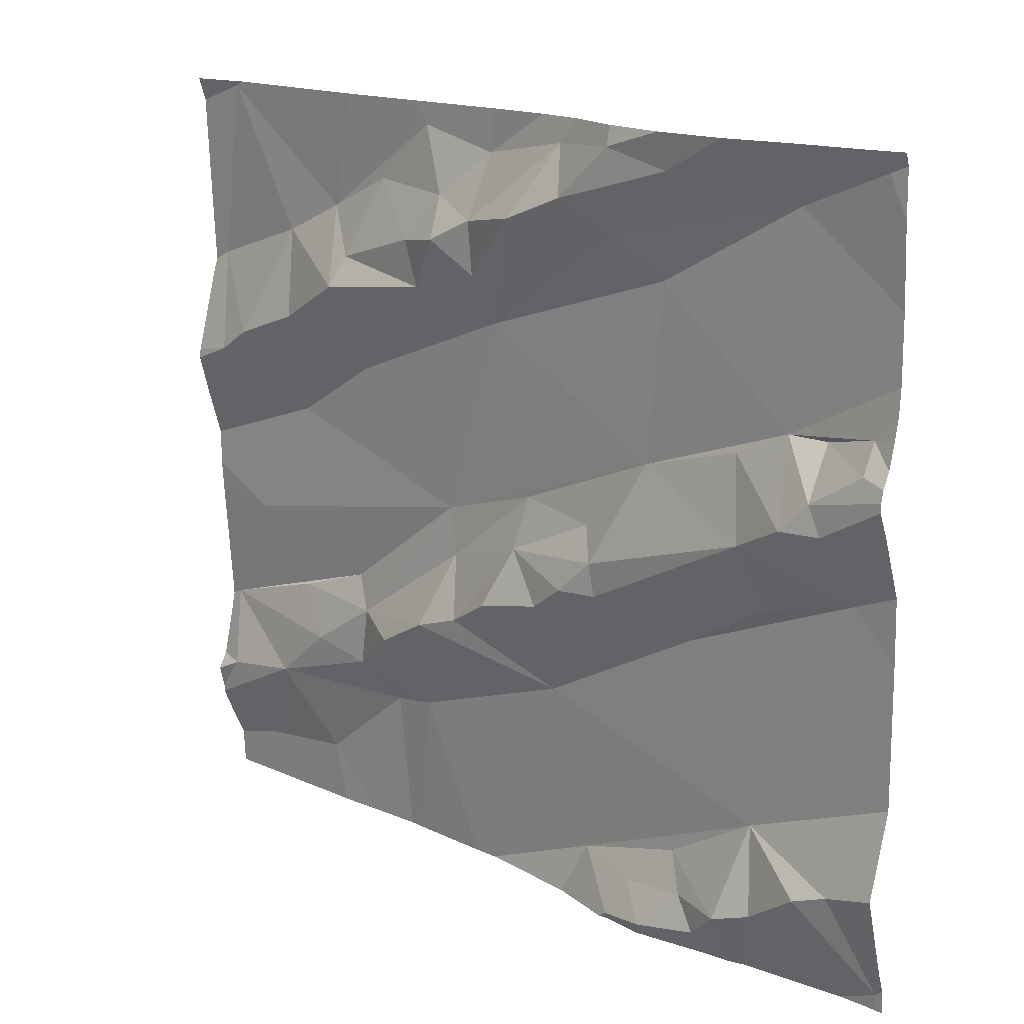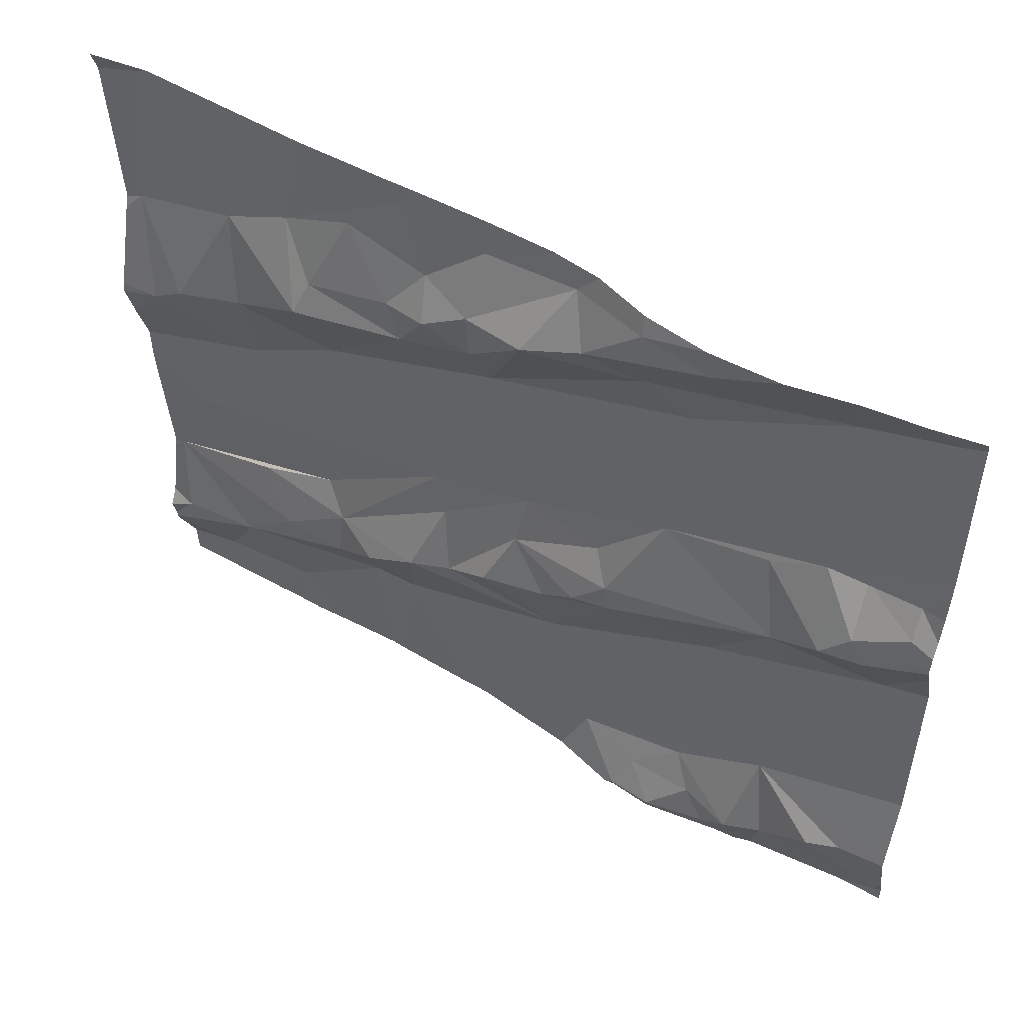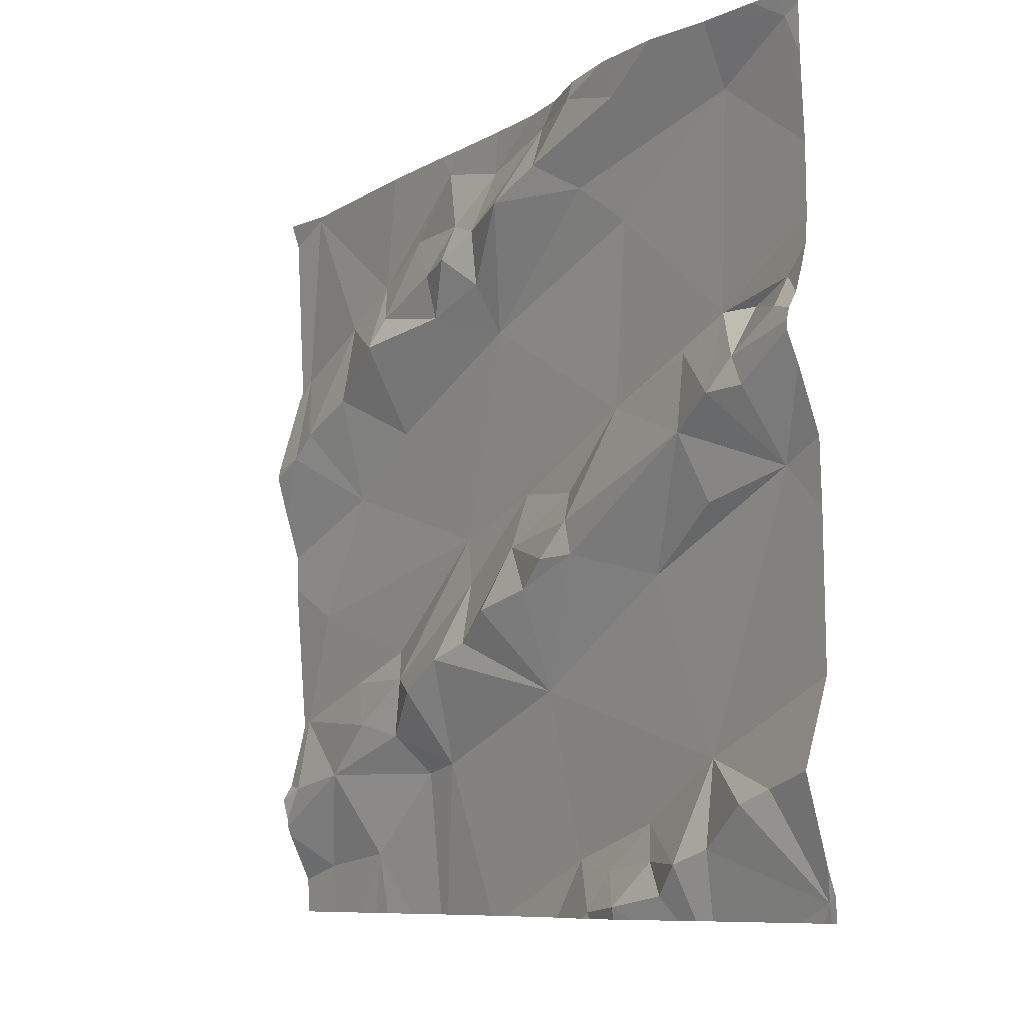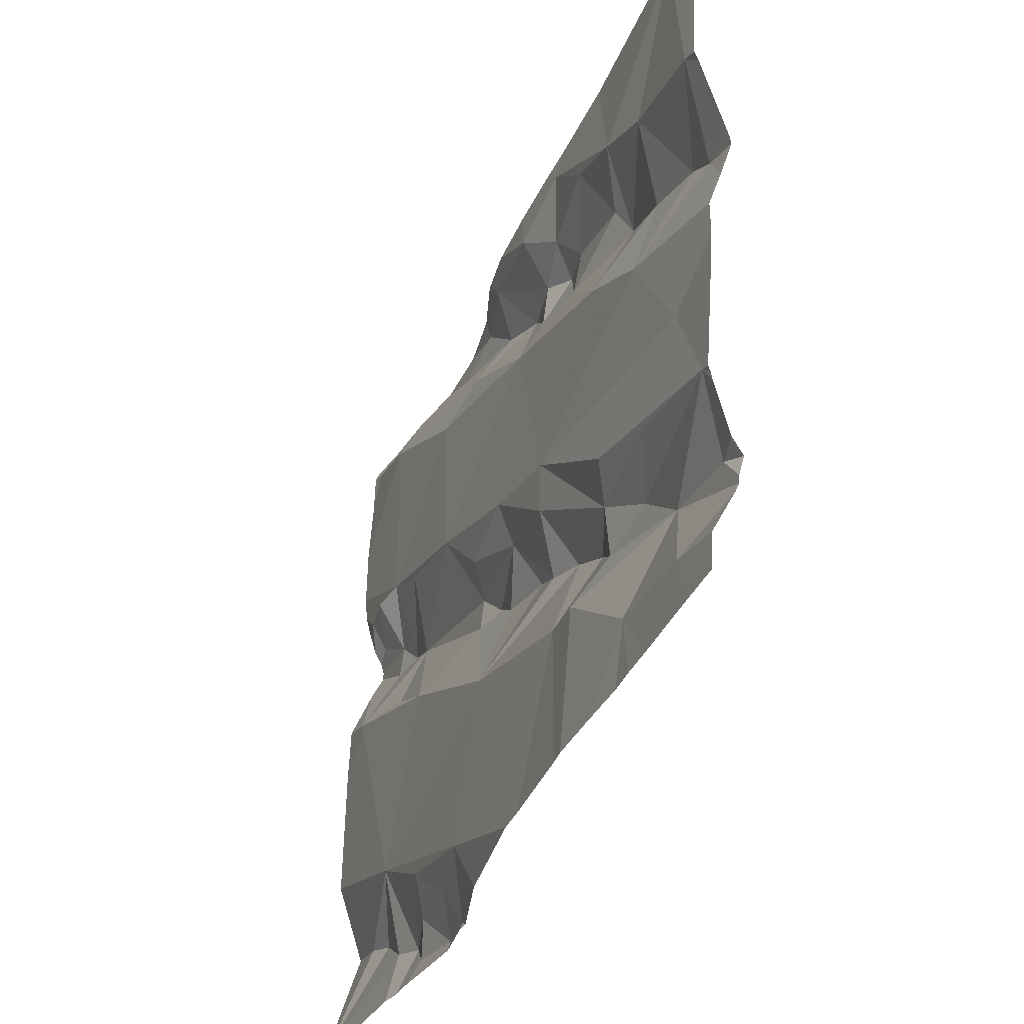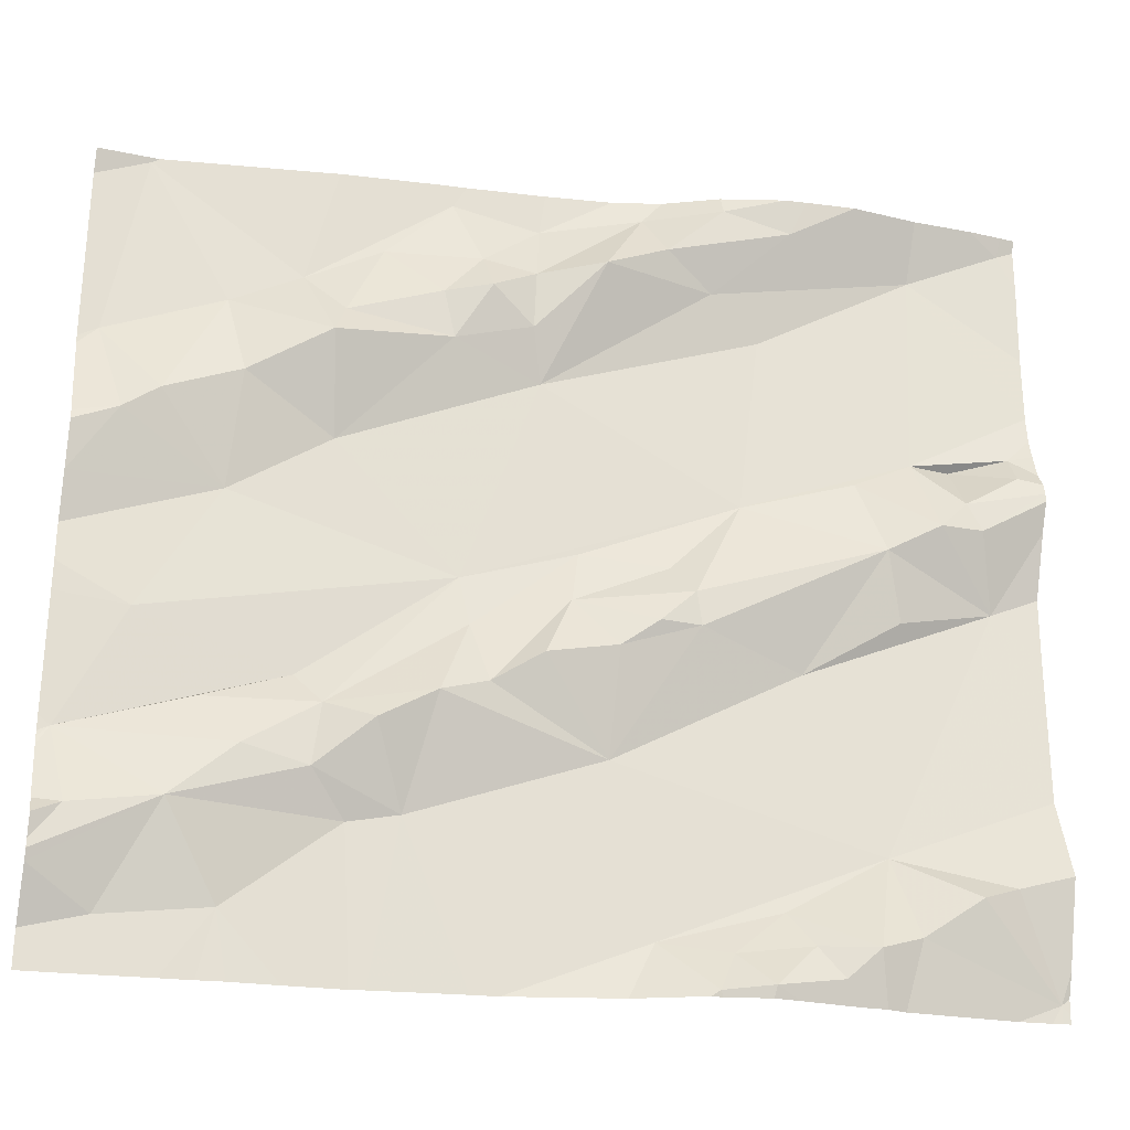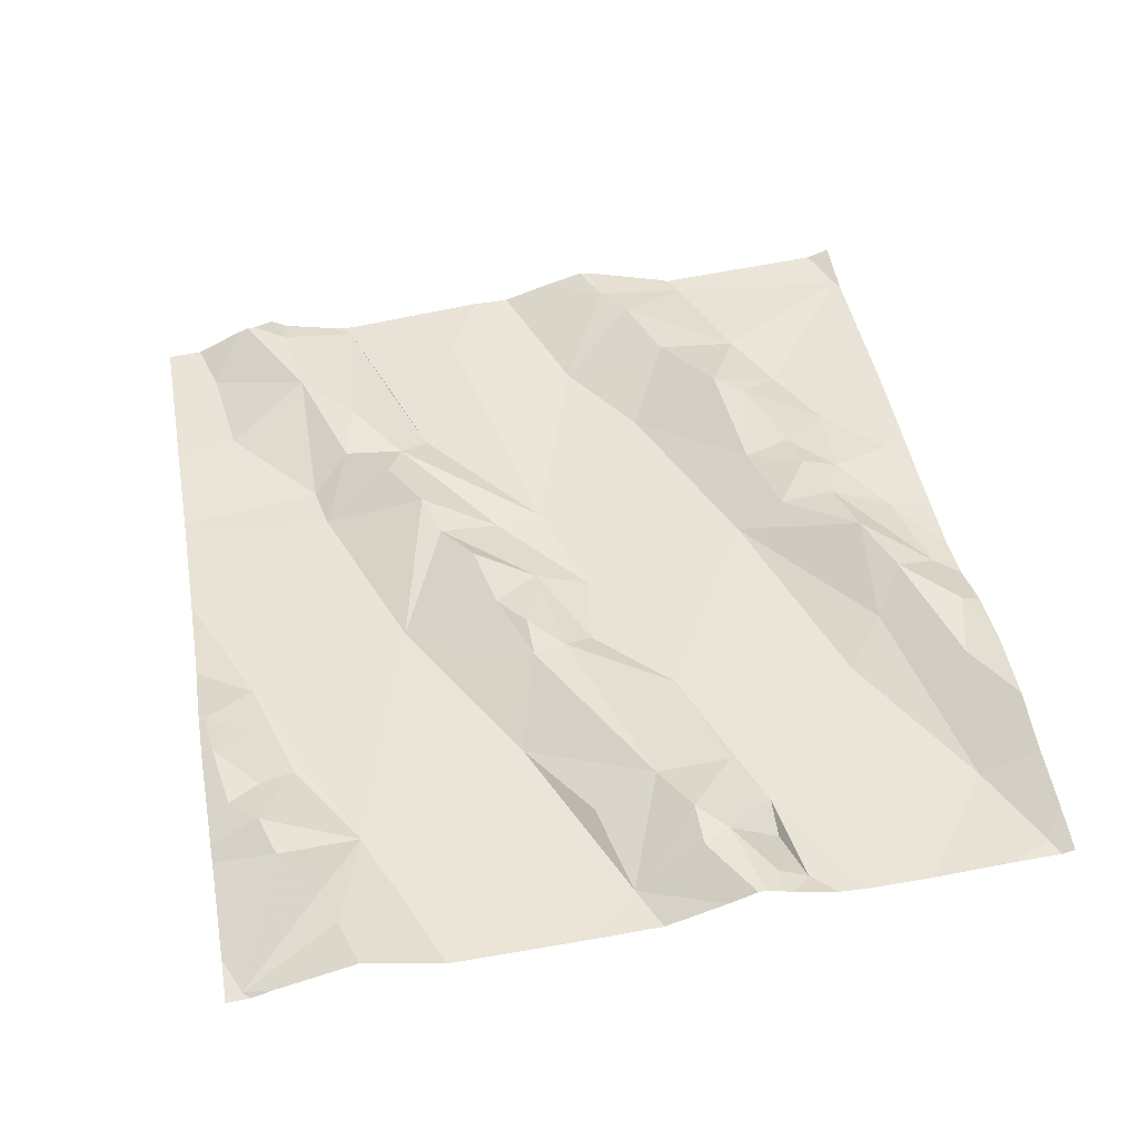
<metadata>
{"format":"obj","ext":"obj","renderer":"f3d","projection":"perspective","resolution":1024,"background":"white","views":[{"elev":16.1,"azim":37.3,"up":"+Y"},{"elev":52.1,"azim":25.6,"up":"+Y"},{"elev":-8.9,"azim":50.5,"up":"+Y"},{"elev":-38.7,"azim":-118.3,"up":"+Y"},{"elev":-27.1,"azim":-15.7,"up":"+Y"},{"elev":52.6,"azim":79.7,"up":"+Z"}]}
</metadata>
<code>
v -28.07 238.6 503.2
v -28.02 238.6 503.2
v -28.16 238.7 503.2
v -28.05 238.7 503.2
v -28.1 238.6 503.2
v -28.15 238.6 503.2
v -28.11 238.7 503.2
v -28.32 238.2 503.1
v -28.46 238.2 503.1
v -28.34 238.1 503.2
v -28.27 238.1 503.2
v -28.04 239 503.2
v -28.21 238.3 503.2
v -28.3 238.2 503.2
v -28.23 238.2 503.2
v -28.02 238.7 503.2
v -28.02 238.6 503.2
v -28.08 238.2 503.2
v -28.03 238.1 503.2
v -28.05 238.7 503.2
v -28.04 239 503.2
v -28.02 239 503.2
v -28.02 238.8 503.2
v -28.02 238.8 503.2
v -28.02 238.7 503.2
v -28.02 238.1 503.2
v -28.45 239 503.2
v -28.15 239 503.2
v -28.39 238.9 503.2
v -28.33 238.9 503.2
v -28.36 238.7 503.2
v -28.23 238.7 503.2
v -28.3 239 503.2
v -28.21 238.6 503.2
v -28.18 238.5 503.2
v -28.11 238.7 503.2
v -28.02 238.9 503.2
v -28.02 238.5 503.2
v -28.42 238.5 503.2
v -28.29 238.5 503.2
v -28.45 239 503.2
v -28.12 238.2 503.2
v -28.19 238.2 503.2
v -28.38 238.1 503.2
v -28.04 239 503.2
v -28.02 238.3 503.2
v -28.4 238.1 503.2
v -28.82 239 503.1
v -28.51 238.4 503.1
v -28.41 238.5 503.2
v -28.38 239 503.2
v -28.02 238.7 503.2
v -28.02 238.2 503.2
v -28.02 238.8 503.2
v -28.59 238.8 503.1
v -28.67 238.5 503.1
v -28.81 238.7 503.1
v -28.02 238.2 503.2
v -28.38 239 503.2
v -28.02 239 503.2
v -28.02 238.1 503.2
v -28.02 238.7 503.2
v -28.02 238.1 503.2
v -28.76 238.4 503.1
v -28.82 238.3 503.1
v -28.94 238.4 503.1
v -29.08 238.3 503.1
v -28.61 238.1 503.1
v -28.25 238.1 503.2
v -28.22 238.1 503.2
v -28.64 238.1 503.1
v -28.02 238.1 503.2
v -29.07 238.8 503.1
v -28.03 238.1 503.2
v -29.04 238.7 503.1
v -28.4 238.1 503.2
v -29.01 238.5 503.1
v -28.35 238.1 503.2
v -29 238.7 503.1
v -28.92 238.6 503.1
v -28.32 238.1 503.2
v -28.94 238.9 503.1
v -29.02 238.2 503.1
v -28.23 239 503.2
v -28.9 238.2 503.1
v -28.2 238.1 503.2
v -28.08 238.1 503.2
v -28.89 238.3 503.1
v -28.71 239 503.1
v -28.66 238.5 503.1
v -28.81 238.4 503.1
v -28.54 238.6 503.1
v -28.55 238.5 503.2
v -28.97 238.3 503.1
v -28.29 239 503.2
v -29.03 239 503.1
v -28.52 238.9 503.2
v -28.77 238.9 503.1
v -28.66 238.9 503.2
v -28.69 239 503.1
v -28.59 239 503.1
v -28.6 238.9 503.2
v -28.81 238.9 503.1
v -28.82 238.8 503.2
v -28.69 238.8 503.2
v -28.65 238.9 503.2
v -28.7 238.9 503.2
v -28.92 238.8 503.1
v -28.85 238.9 503.1
v -28.6 238.9 503.2
v -28.47 239 503.2
v -28.44 238.6 503.2
v -28.5 238.5 503.2
v -28.31 239 503.2
v -28.08 239 503.2
v -28.59 238.5 503.2
v -28.64 238.4 503.2
v -28.04 238.1 503.2
v -29.06 238.3 503.1
v -28.78 238.3 503.1
v -28.46 238.5 503.2
v -28.84 238.4 503.1
v -28.69 238.4 503.2
v -28.72 238.3 503.1
v -28.02 239 503.2
v -29.1 238.5 503.1
v -29.1 238.5 503.1
v -29.1 238.8 503.1
v -29.1 238.8 503.1
v -29.1 238.1 503.1
v -29.1 238.2 503.1
v -29.1 238.3 503.1
v -29.1 238.3 503.1
v -29.1 238.7 503.1
v -29.1 238.7 503.1
v -29.1 238.8 503.1
v -29.1 238.6 503.1
v -29.1 238.6 503.1
v -28.15 239 503.2
v -29.1 238.3 503.1
v -29.1 238.4 503.1
v -29.1 239 503.1
v -29.1 238.2 503.1
v -29.1 238.3 503.1
v -29.1 238.2 503.1
v -29.1 238.2 503.1
v -28.03 238.1 503.2
v -28.41 238.1 503.2
v -28.49 238.1 503.1
v -28.96 238.1 503.1
v -28.92 238.1 503.1
v -29.04 238.1 503.1
v -28.83 238.1 503.1
v -28.89 238.1 503.1
v -28.65 238.1 503.1
v -28.75 238.1 503.1
v -28.77 238.1 503.1
v -29.09 238.1 503.1
v -29.1 238.1 503.1
v -28.58 239 503.1
v -28.67 239 503.1
v -28.5 239 503.2
v -29.04 239 503.1
v -29.03 239 503.1
v -29.02 239 503.1
v -29.09 239 503.1
v -29.1 239 503.1
f 30 31 3
f 54 4 23
f 3 36 4
f 16 1 17
f 1 5 6
f 5 7 6
f 6 7 3
f 6 34 1
f 36 7 20
f 10 11 14
f 9 44 8
f 9 8 13
f 11 10 81
f 15 11 69
f 13 49 9
f 10 14 44
f 14 11 15
f 29 30 28
f 53 19 61
f 19 18 42
f 62 5 16
f 52 7 62
f 21 28 37
f 4 20 52
f 58 18 53
f 165 96 48
f 34 32 31
f 33 29 28
f 55 31 30
f 31 112 39
f 31 32 3
f 39 50 34
f 30 3 28
f 29 33 41
f 34 35 1
f 3 32 6
f 6 32 34
f 40 35 34
f 13 1 40
f 36 3 7
f 28 3 54
f 20 4 36
f 33 28 139
f 1 13 46
f 39 34 31
f 1 35 40
f 51 41 33
f 42 43 19
f 87 43 86
f 47 10 44
f 13 8 15
f 50 49 40
f 42 13 43
f 13 42 18
f 43 15 70
f 15 43 13
f 8 14 15
f 8 44 14
f 78 47 76
f 164 96 165
f 40 49 13
f 40 34 50
f 139 21 115
f 51 33 95
f 21 60 125
f 111 51 59
f 2 1 38
f 17 1 2
f 151 85 150
f 122 56 77
f 106 107 105
f 102 99 106
f 55 56 31
f 9 49 71
f 63 19 26
f 61 19 63
f 16 5 1
f 62 7 5
f 22 21 37
f 23 4 24
f 24 4 25
f 25 4 52
f 52 20 7
f 53 18 19
f 72 19 147
f 37 28 54
f 54 3 4
f 38 1 46
f 112 92 93
f 56 55 57
f 55 105 57
f 64 65 124
f 58 13 18
f 46 13 58
f 148 9 149
f 60 21 22
f 48 100 89
f 100 101 160
f 123 90 91
f 150 85 83
f 65 64 91
f 66 67 88
f 67 66 122
f 149 9 68
f 163 96 164
f 162 101 27
f 148 47 9
f 135 73 136
f 79 80 108
f 126 80 138
f 79 75 80
f 73 82 96
f 82 73 79
f 75 79 73
f 152 130 158
f 150 83 152
f 147 19 74
f 80 75 137
f 94 88 67
f 94 83 85
f 67 77 127
f 161 100 160
f 90 56 91
f 93 92 90
f 94 65 88
f 120 65 94
f 71 124 155
f 129 96 142
f 56 80 77
f 57 80 56
f 100 98 99
f 97 110 55
f 55 29 97
f 29 41 97
f 56 92 31
f 98 107 99
f 56 90 92
f 101 100 99
f 104 105 103
f 30 29 55
f 102 101 99
f 104 103 109
f 105 110 106
f 98 103 107
f 104 108 57
f 80 57 108
f 82 108 104
f 109 82 104
f 105 107 103
f 55 110 105
f 41 51 111
f 97 102 110
f 99 107 106
f 106 110 102
f 102 97 111
f 98 109 103
f 31 92 112
f 50 39 121
f 47 44 9
f 93 116 113
f 113 121 93
f 123 49 117
f 49 113 116
f 116 93 117
f 93 90 117
f 160 101 162
f 119 67 133
f 85 120 94
f 121 113 50
f 91 88 65
f 96 82 109
f 156 120 157
f 79 108 82
f 91 122 66
f 66 88 91
f 49 116 117
f 123 124 49
f 91 64 123
f 72 26 19
f 94 119 145
f 91 56 122
f 120 85 153
f 50 113 49
f 67 119 94
f 131 94 146
f 89 100 161
f 77 67 122
f 121 39 93
f 39 112 93
f 111 101 102
f 124 123 64
f 65 120 124
f 96 109 48
f 101 111 27
f 109 98 100
f 97 41 111
f 123 117 90
f 104 57 105
f 68 9 71
f 126 77 80
f 127 77 126
f 71 49 124
f 128 73 129
f 48 109 100
f 45 21 12
f 129 73 96
f 130 83 131
f 74 19 118
f 76 47 148
f 131 83 94
f 132 67 140
f 133 67 132
f 78 10 47
f 134 75 135
f 86 43 70
f 135 75 73
f 136 73 128
f 27 111 59
f 137 75 134
f 87 19 43
f 59 51 114
f 138 80 137
f 140 67 141
f 118 19 87
f 141 67 127
f 12 21 125
f 142 96 163
f 143 119 144
f 70 15 69
f 144 119 133
f 145 119 143
f 69 11 81
f 146 94 145
f 81 10 78
f 114 51 95
f 152 83 130
f 95 33 84
f 153 85 154
f 115 21 45
f 154 85 151
f 155 124 156
f 156 124 120
f 84 33 139
f 157 120 153
f 139 28 21
f 158 130 159
f 166 142 163
f 167 142 166

</code>
